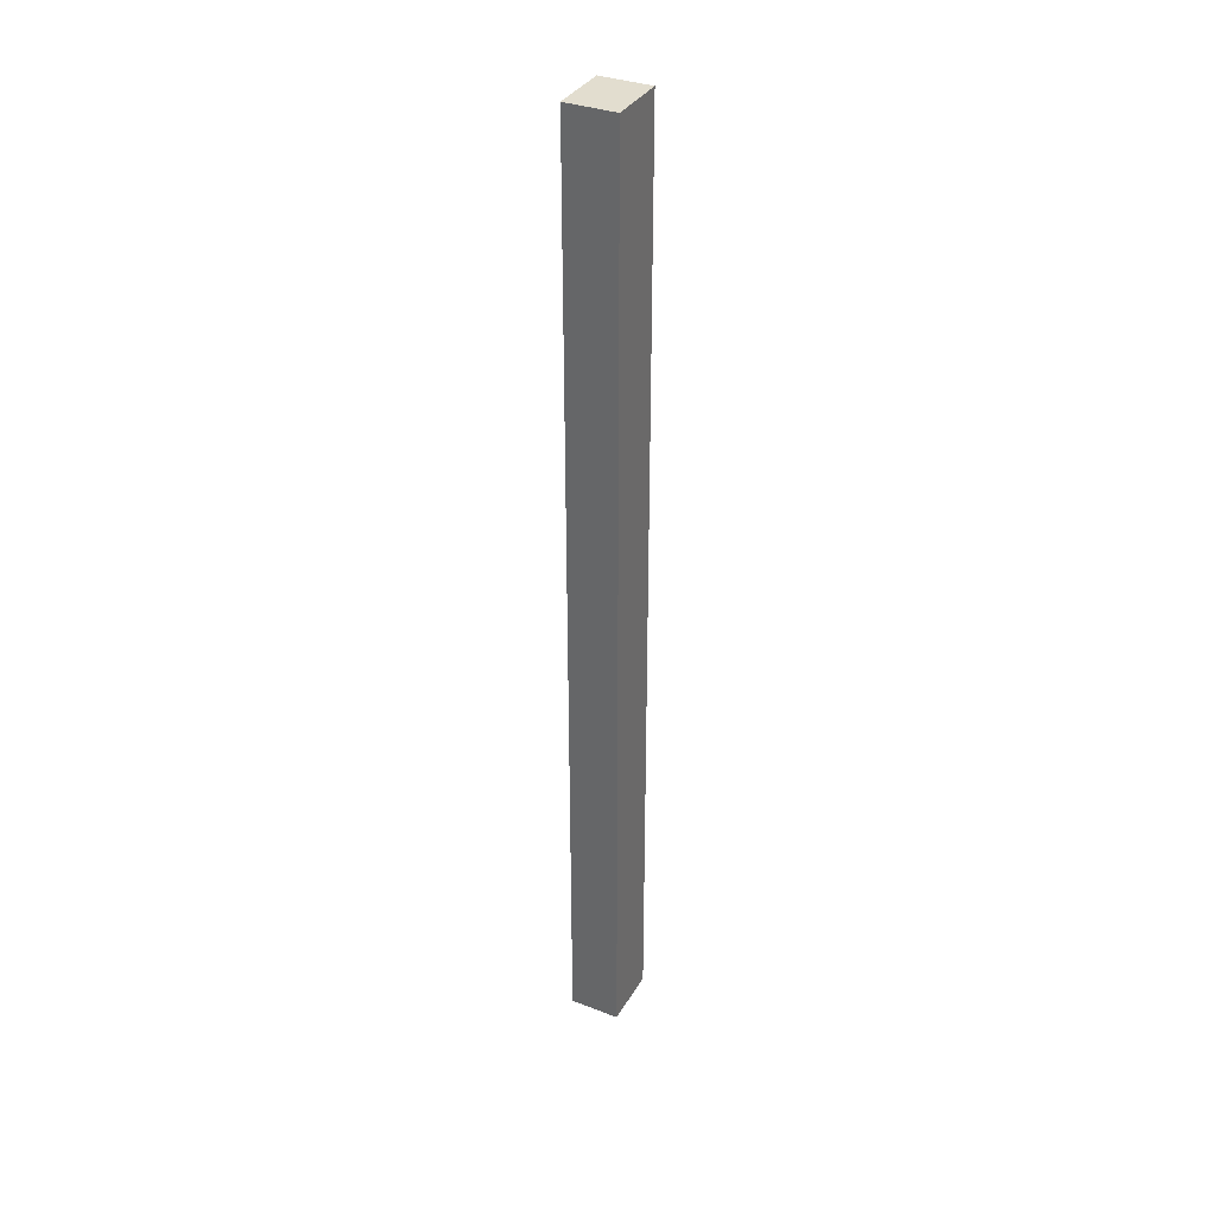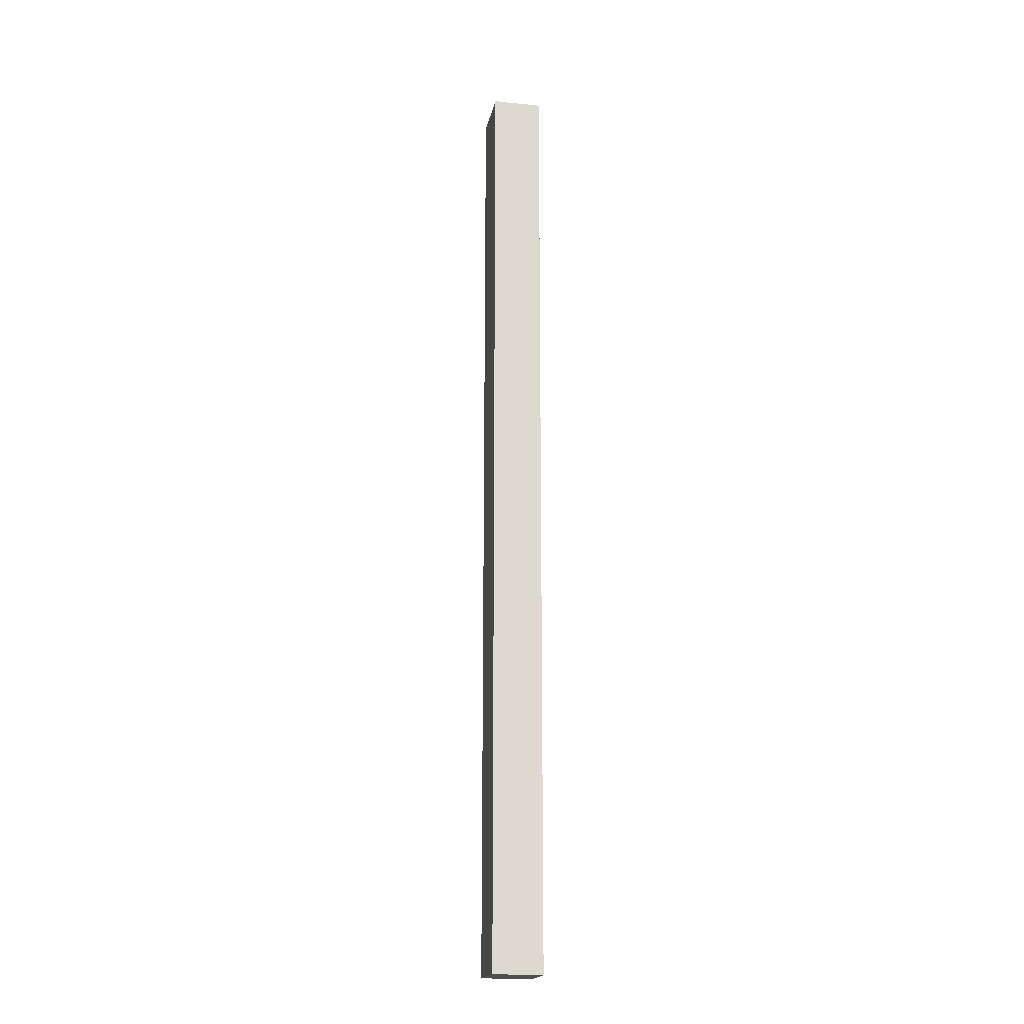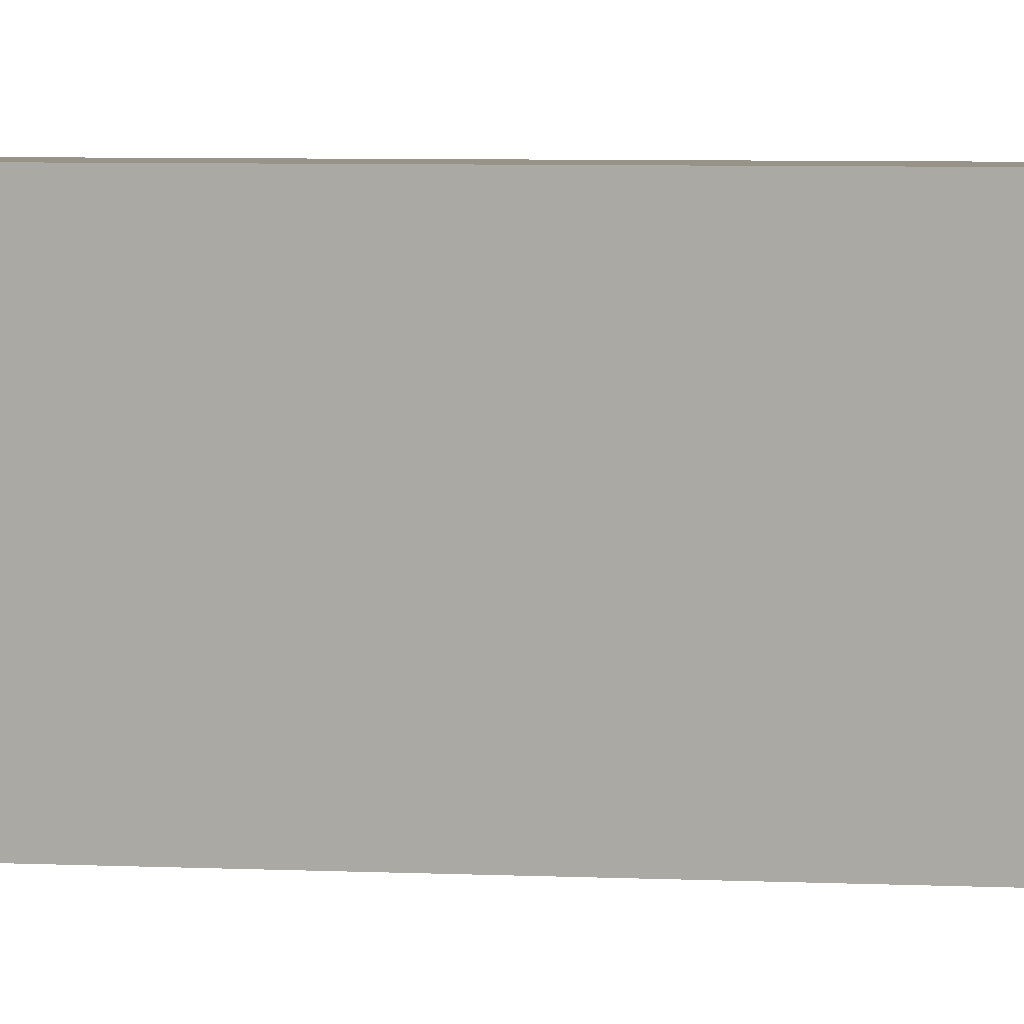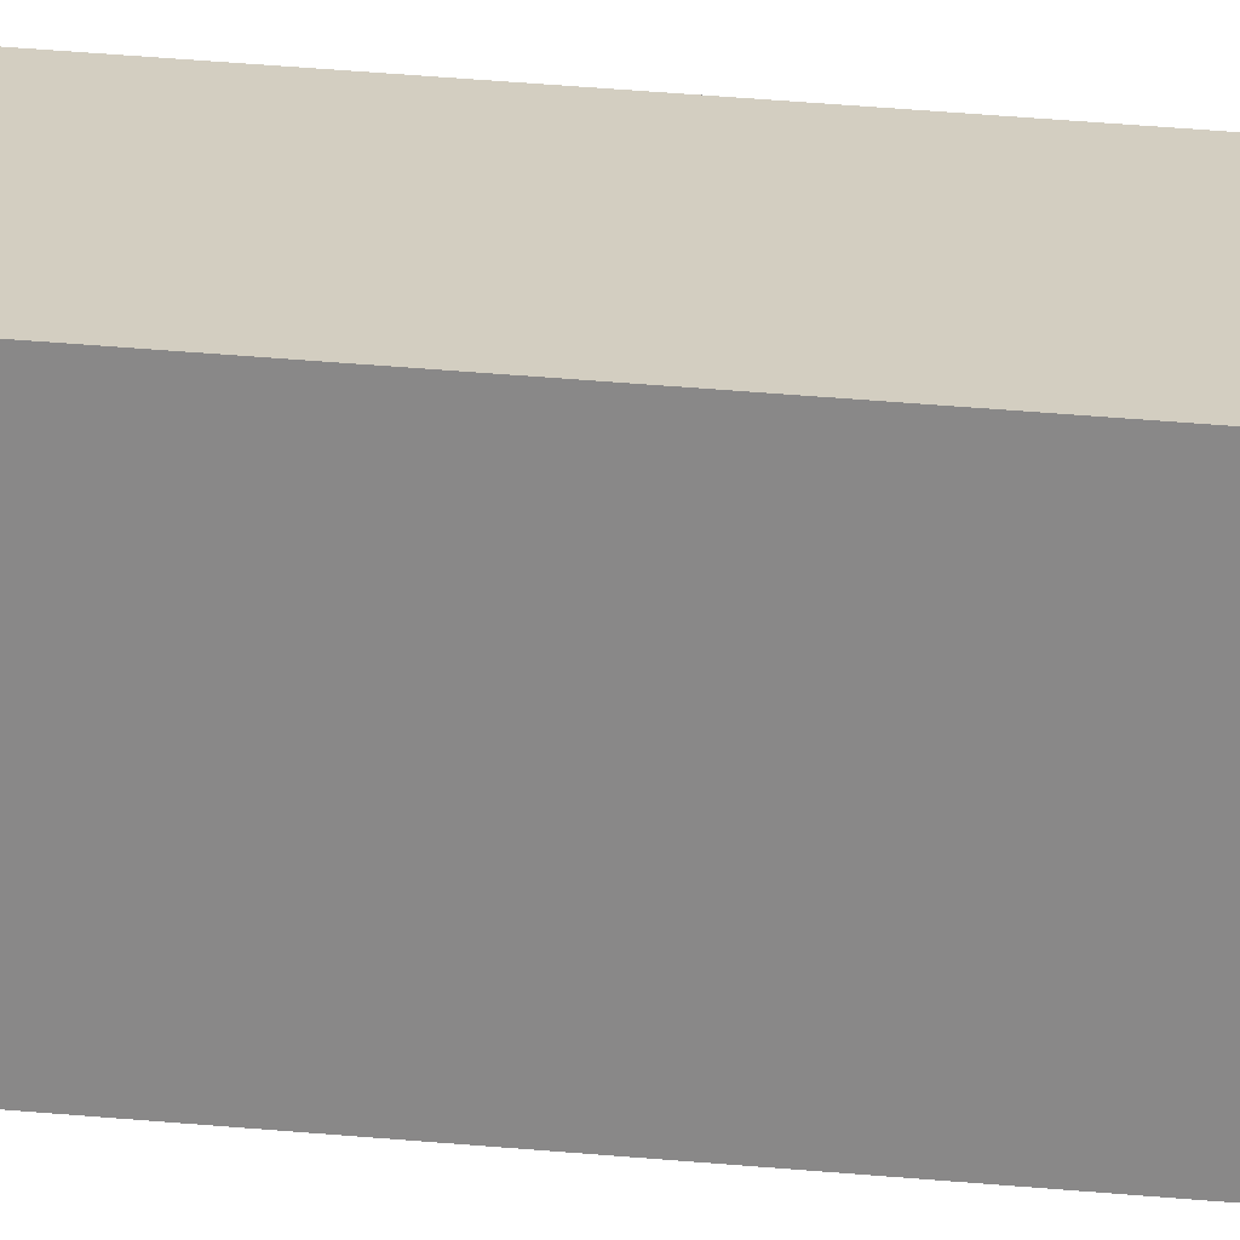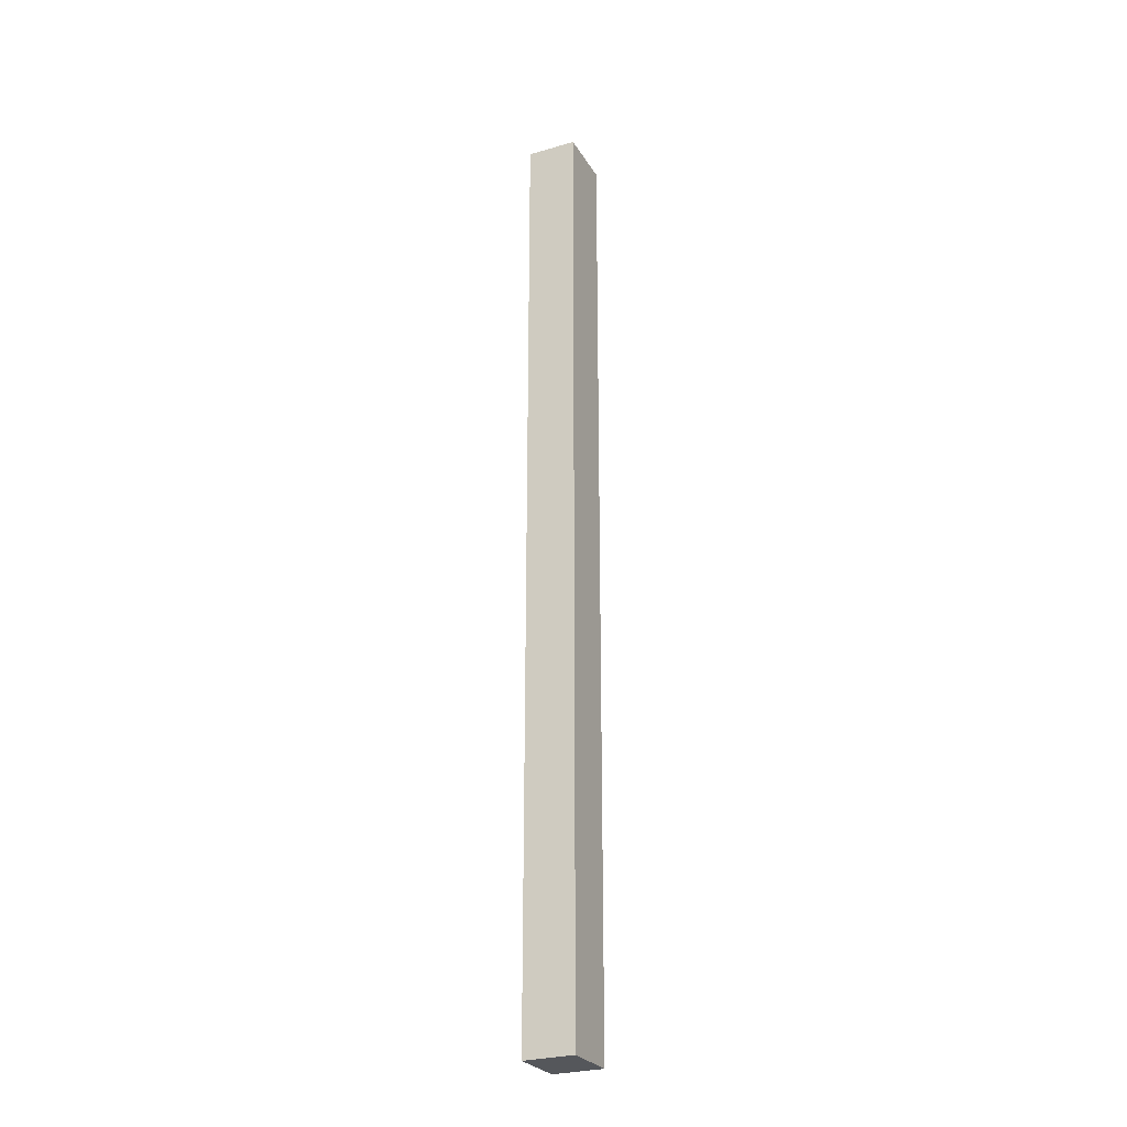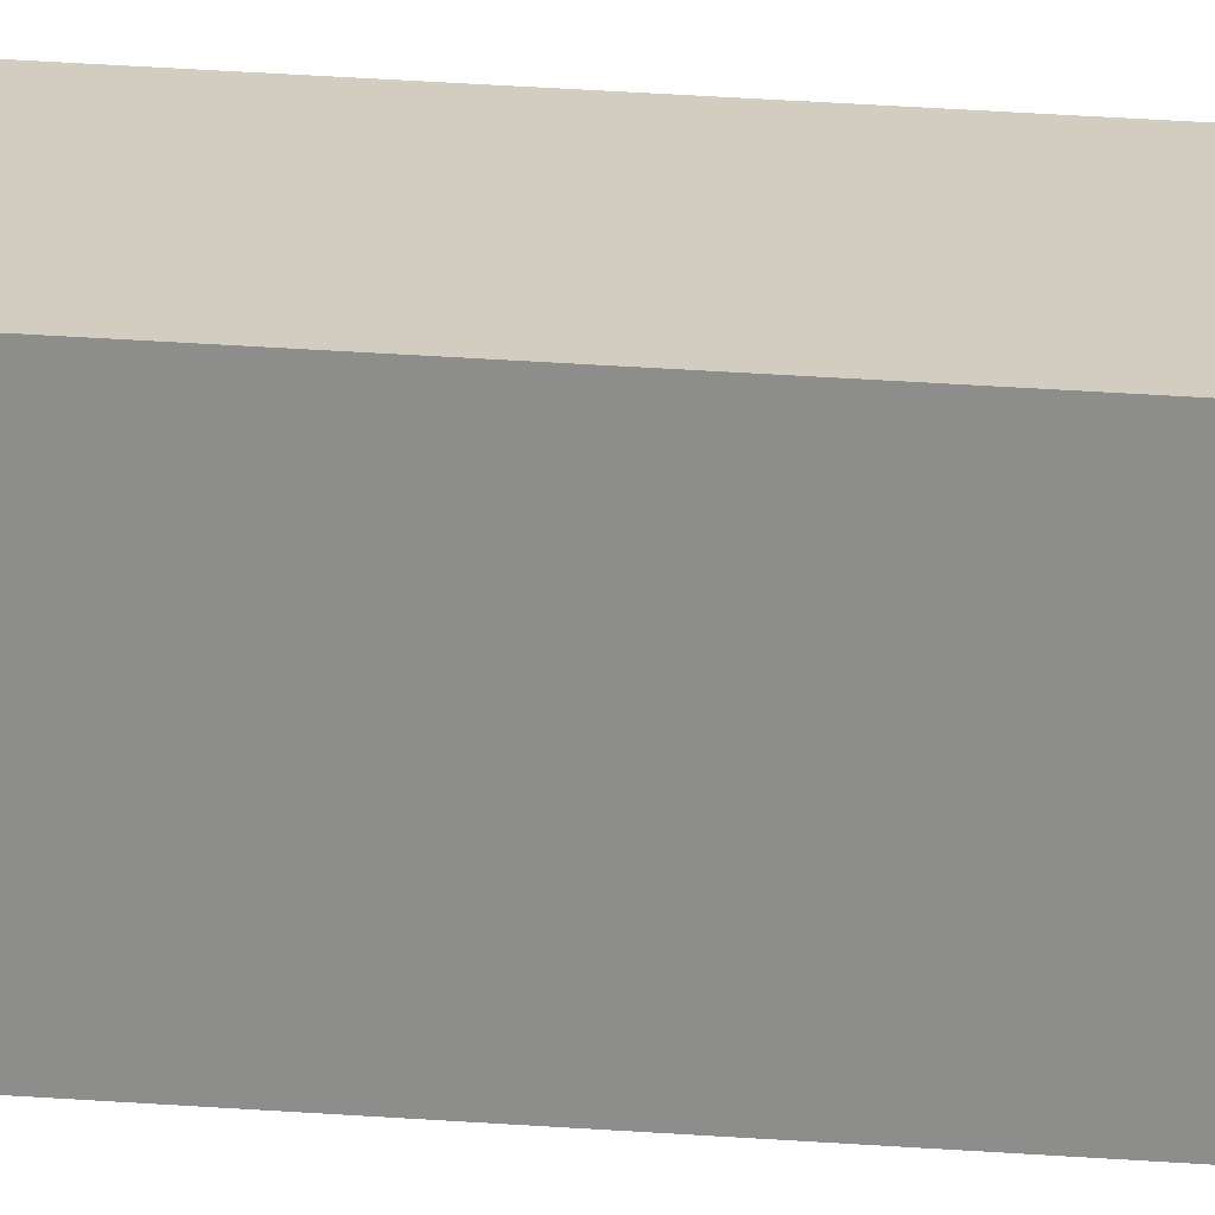
<metadata>
{"format":"obj","ext":"obj","renderer":"f3d","projection":"perspective","resolution":1024,"background":"white","views":[{"elev":35.0,"azim":-153.5,"up":"+Y"},{"elev":-18.6,"azim":169.1,"up":"+Y"},{"elev":1.4,"azim":120.0,"up":"+Z"},{"elev":25.3,"azim":99.6,"up":"+Z"},{"elev":-26.3,"azim":24.5,"up":"+Y"},{"elev":24.3,"azim":97.6,"up":"+Z"}]}
</metadata>
<code>
o NW_CITY_BEAM_01
v 0.1224 2.336 -0.1495
v -0.1223 -2.336 -0.1495
v -0.1223 2.336 0.1495
v -0.1223 -2.336 0.1495
v -0.1223 2.336 -0.1495
v 0.1224 2.336 0.1495
v 0.1224 -2.333 -0.1495
v 0.1224 -2.333 0.1495
v 0.1224 -1.166 -0.1495
v 0.1224 1.169 -0.1495
v 0.1224 0.001508 -0.1495
v 0.1224 1.169 0.1495
v 0.1224 -1.166 0.1495
v 0.1224 0.001509 0.1495
v -0.1223 -1.168 0.1495
v -0.1223 1.168 0.1495
v -0.1223 1e-05 0.1495
v -0.1223 1.168 -0.1495
v -0.1223 -1.168 -0.1495
v -0.1223 1e-05 -0.1495
f 17 20 19
f 14 11 10
f 19 15 17
f 11 14 13
f 6 1 5
f 18 10 11
f 5 3 6
f 14 17 15
f 4 2 7
f 9 19 20
f 7 8 4
f 15 13 14
f 19 9 7
f 8 7 9
f 10 1 6
f 5 1 10
f 20 11 9
f 13 9 11
f 6 12 10
f 16 12 6
f 4 8 13
f 9 13 8
f 17 14 12
f 10 12 14
f 2 4 15
f 13 15 4
f 18 16 3
f 6 3 16
f 20 17 16
f 12 16 17
f 3 5 18
f 10 18 5
f 7 2 19
f 15 19 2
f 16 18 20
f 11 20 18

</code>
